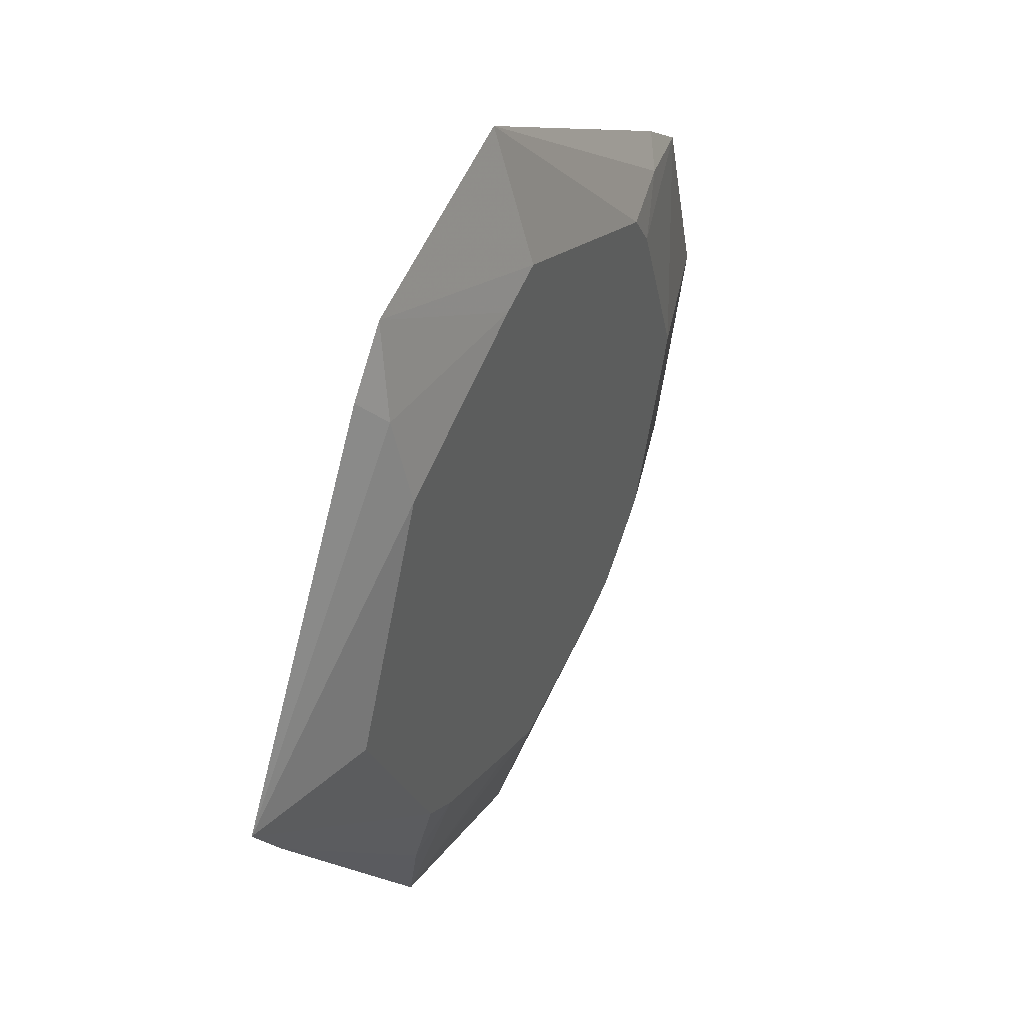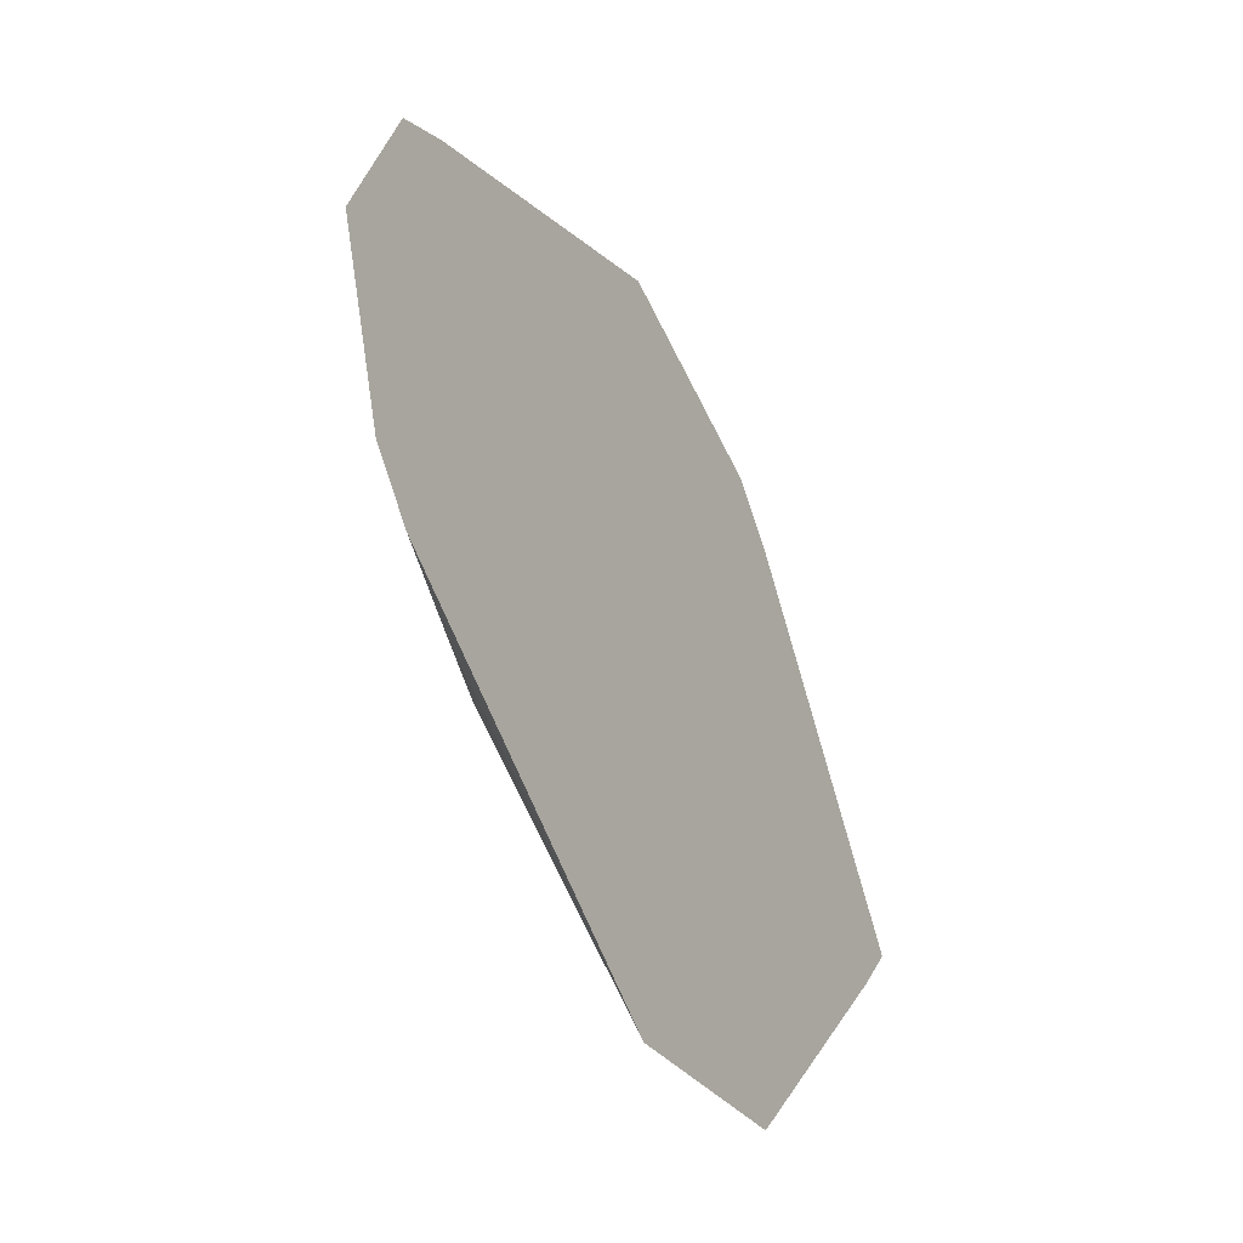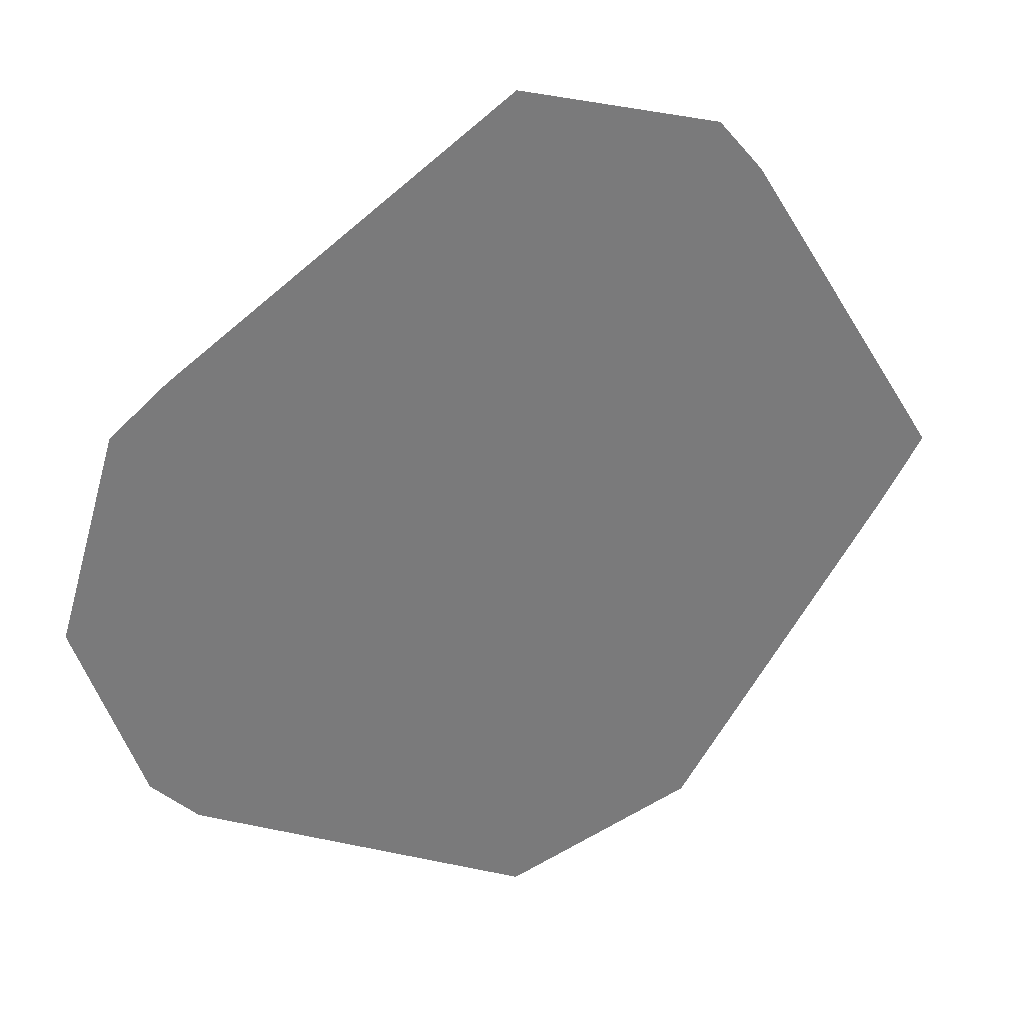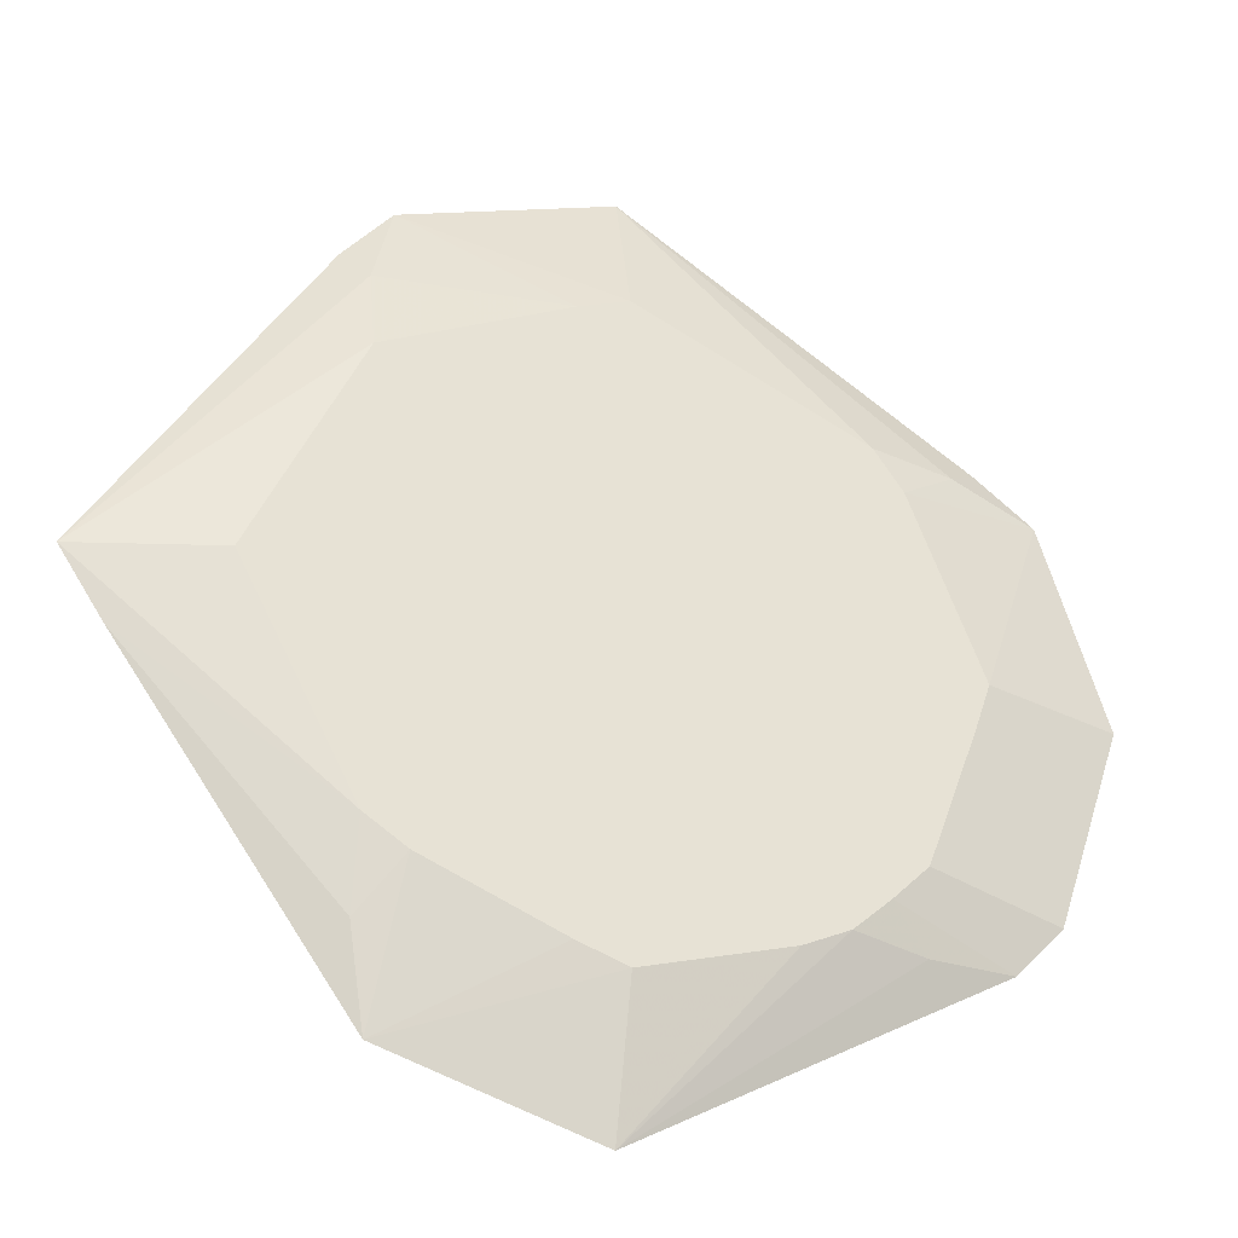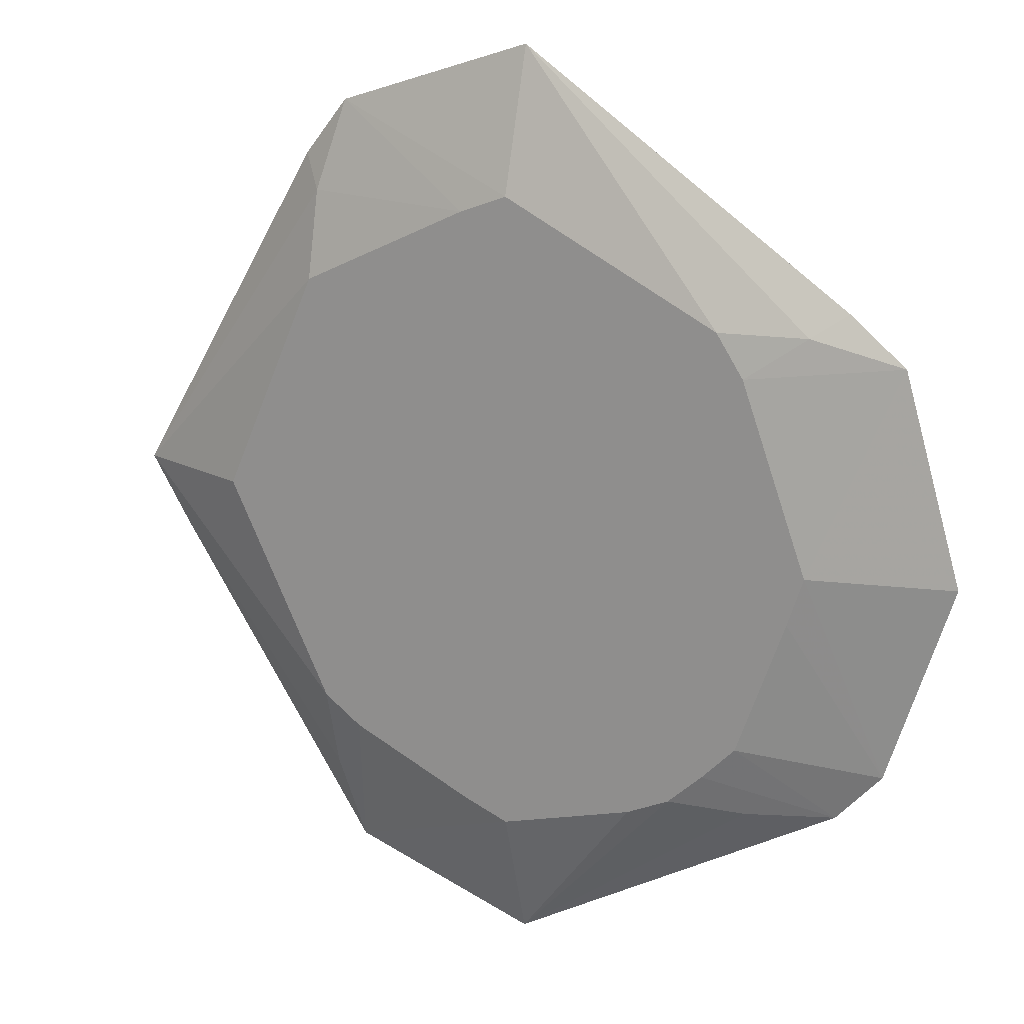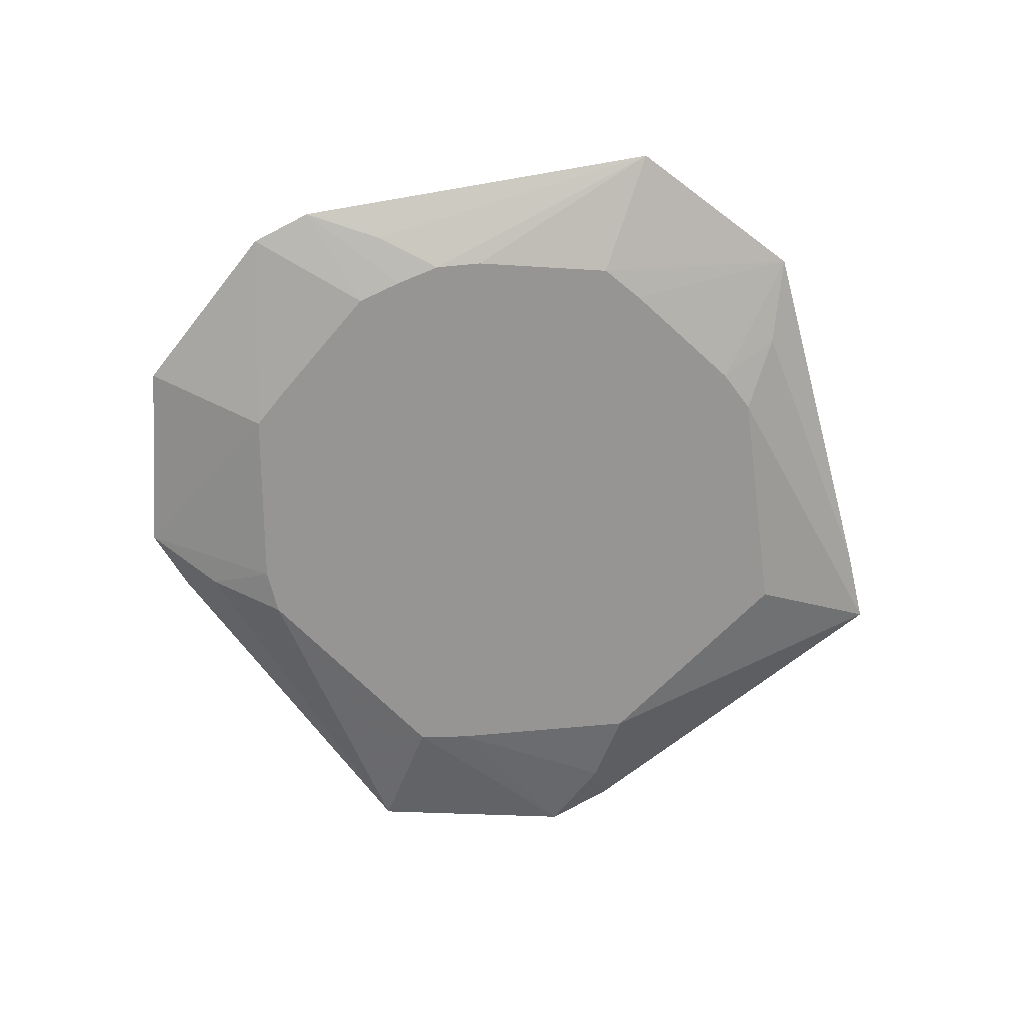
<metadata>
{"format":"obj","ext":"obj","renderer":"f3d","projection":"perspective","resolution":1024,"background":"white","views":[{"elev":44.6,"azim":117.6,"up":"+Y"},{"elev":-48.2,"azim":-61.7,"up":"+Y"},{"elev":32.9,"azim":-22.9,"up":"+Y"},{"elev":-32.8,"azim":161.2,"up":"+Y"},{"elev":17.2,"azim":-150.3,"up":"+Y"},{"elev":-67.6,"azim":-20.0,"up":"+Z"}]}
</metadata>
<code>
v 0.08416 0.0007043 -0.001743
v 0.05766 0.05949 -0.001743
v 0.01164 0.08134 -0.001743
v -0.001132 0.08621 -0.001743
v -0.05908 0.05865 -0.001743
v -0.06626 0.04802 -0.001743
v -0.07067 0.03613 -0.001743
v -0.08381 0.0007043 -0.001743
v -0.07965 -0.01173 -0.001743
v -0.07118 -0.03498 -0.001743
v -0.06679 -0.047 -0.001743
v -0.05794 -0.0561 -0.001743
v -0.04865 -0.0647 -0.001743
v -0.03723 -0.07014 -0.001743
v -0.0253 -0.07369 -0.001743
v -0.001132 -0.08087 -0.001743
v 0.0111 -0.07652 -0.001743
v 0.04476 -0.06246 -0.001743
v 0.05514 -0.05557 -0.001743
v 0.07656 -0.0116 -0.001743
v 0.05799 0.08208 0.00339
v -0.08082 0.0586 0.00339
v -0.06775 -0.06591 0.00339
v 0.05494 -0.07648 0.00339
v 0.1187 0.0007043 0.008523
v 0.06417 0.09059 0.008523
v 0.05213 0.1052 0.008523
v -0.001132 0.1224 0.008523
v -0.08886 0.06444 0.008523
v -0.1035 0.05288 0.008523
v -0.119 0.0007043 0.008523
v -0.1022 -0.05077 0.008523
v -0.09016 -0.06398 0.008523
v -0.001132 -0.1152 0.008523
v 0.0499 -0.09946 0.008523
v 0.1076 -0.01651 0.008523
f 31 30 8
f 4 5 28
f 28 27 4
f 25 19 1
f 16 35 34
f 6 5 14
f 31 8 32
f 25 21 26
f 26 21 27
f 20 1 19
f 14 5 20
f 5 4 20
f 1 20 2
f 2 21 25
f 25 1 2
f 15 34 14
f 15 16 34
f 14 8 7
f 7 6 14
f 7 8 30
f 30 6 7
f 5 6 22
f 22 6 30
f 30 29 22
f 22 29 28
f 28 5 22
f 33 32 11
f 11 8 14
f 21 2 3
f 3 4 27
f 27 21 3
f 3 20 4
f 3 2 20
f 35 24 36
f 36 19 25
f 36 24 19
f 18 16 19
f 19 24 18
f 18 24 35
f 14 34 13
f 9 32 8
f 35 16 17
f 17 18 35
f 16 18 17
f 33 11 12
f 12 11 14
f 14 13 12
f 34 33 23
f 23 13 34
f 33 12 23
f 23 12 13
f 10 11 32
f 32 9 10
f 8 11 10
f 10 9 8
f 19 16 15
f 14 20 15
f 15 20 19
f 31 32 36
f 28 29 36
f 36 30 31
f 36 27 28
f 36 33 34
f 25 26 36
f 34 35 36
f 36 29 30
f 36 32 33
f 36 26 27

</code>
